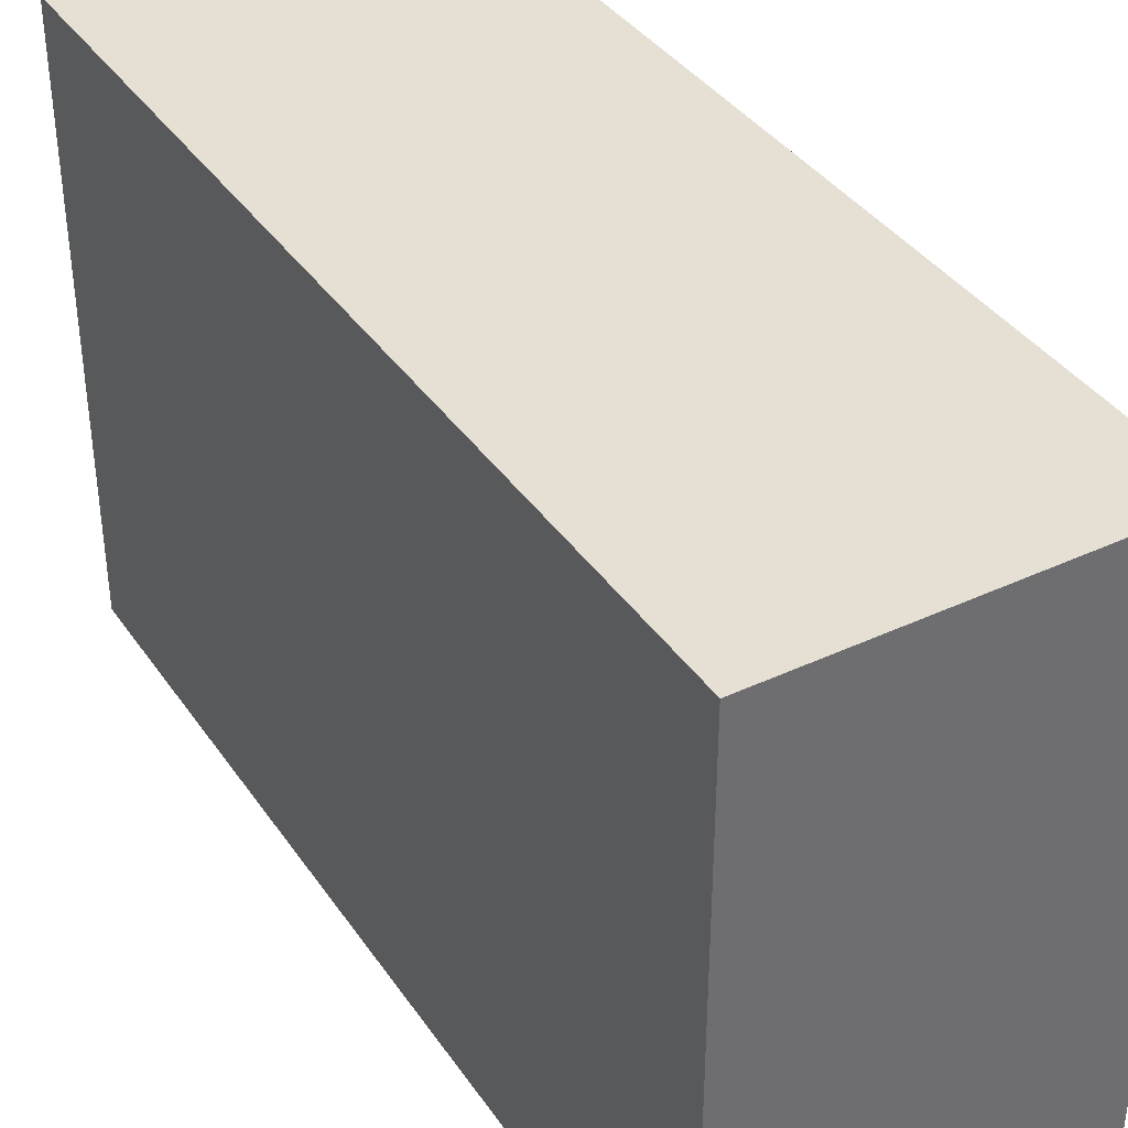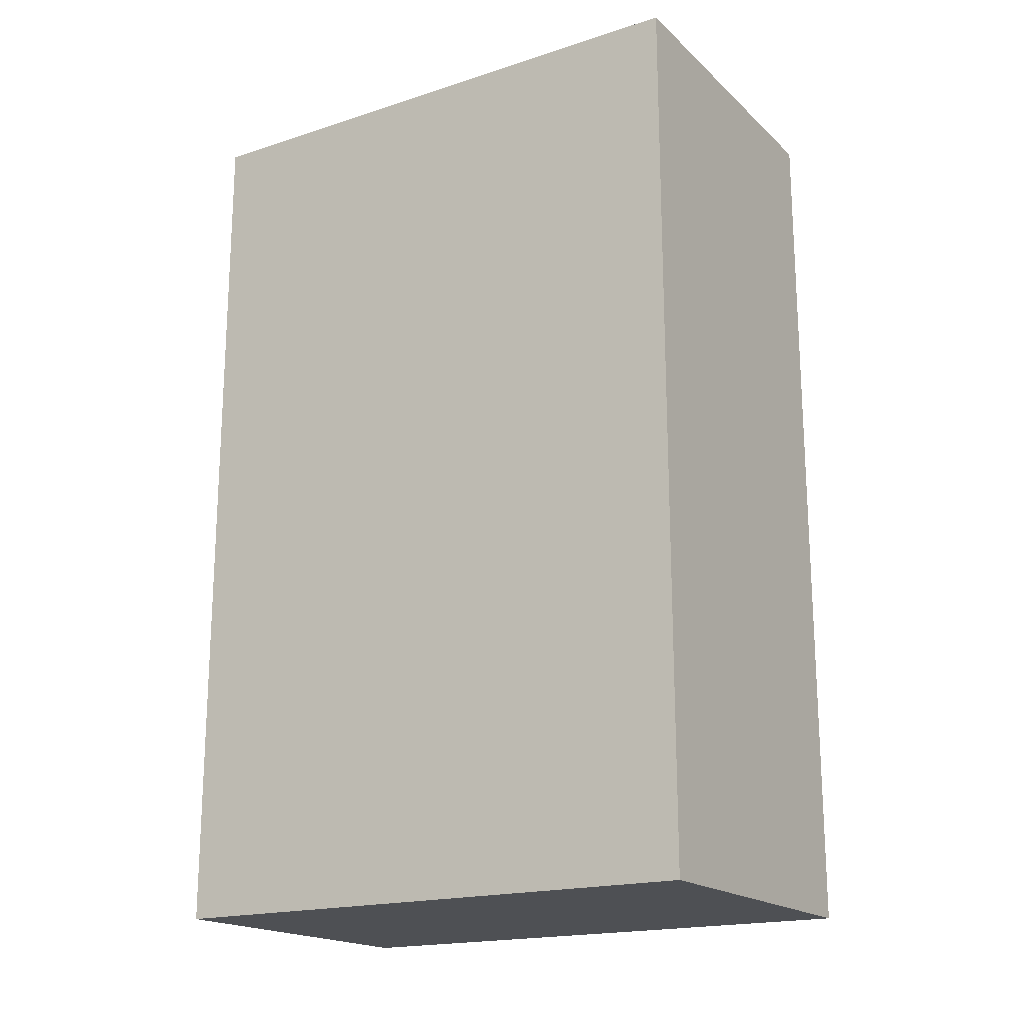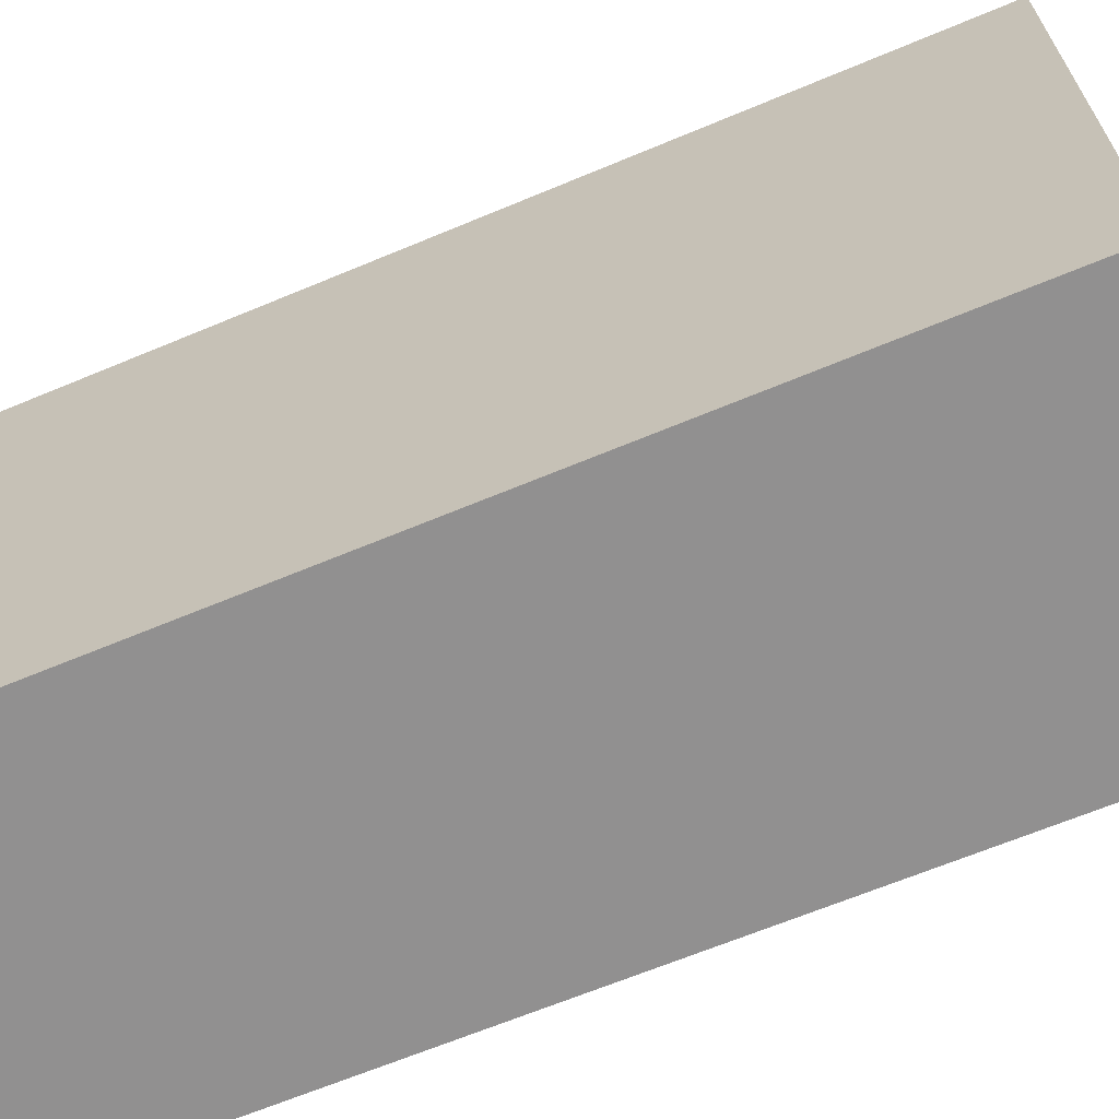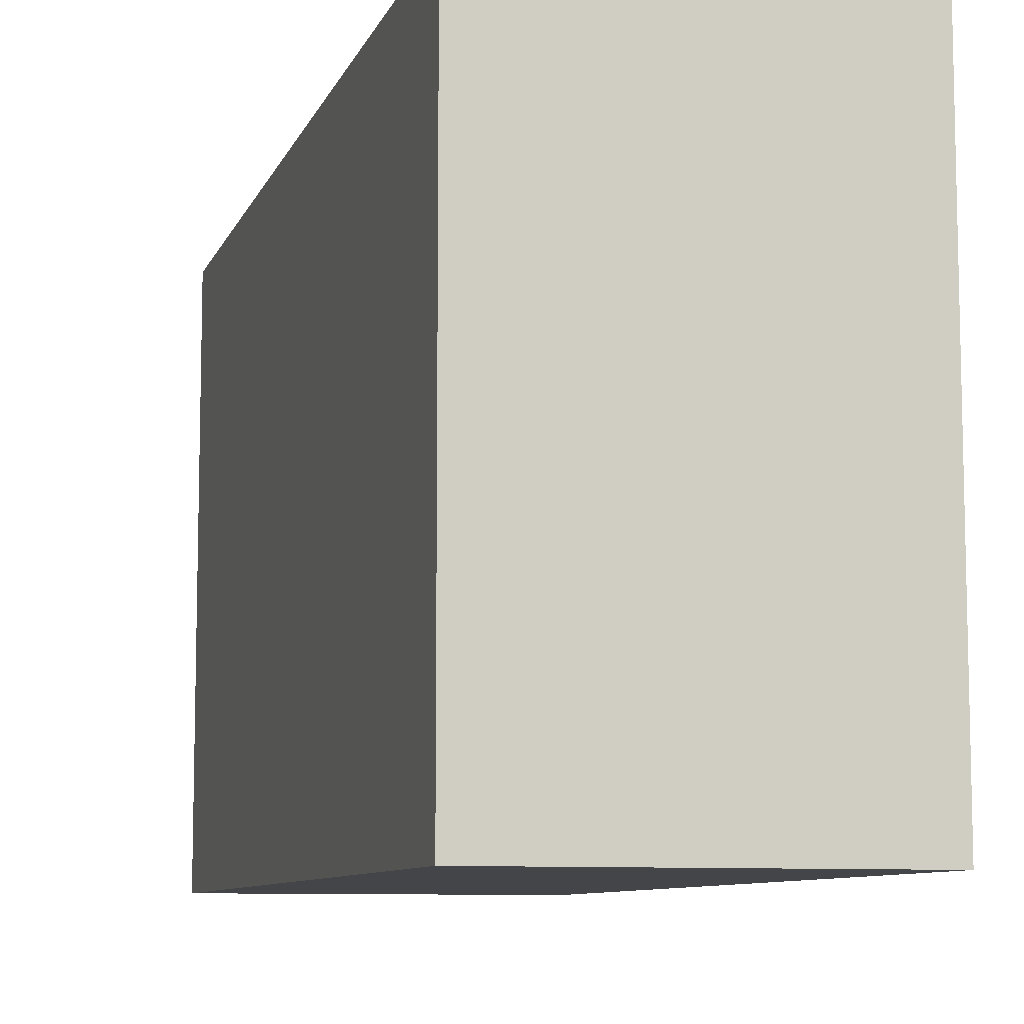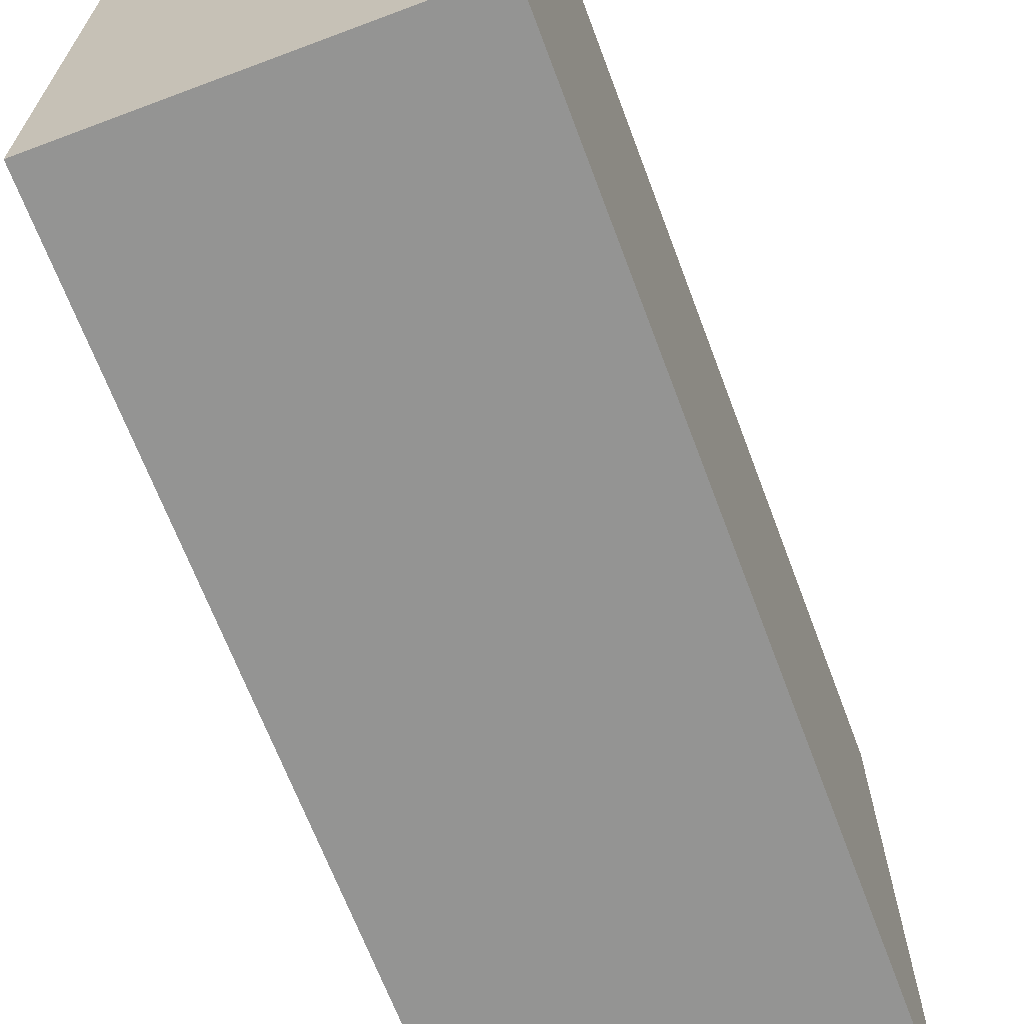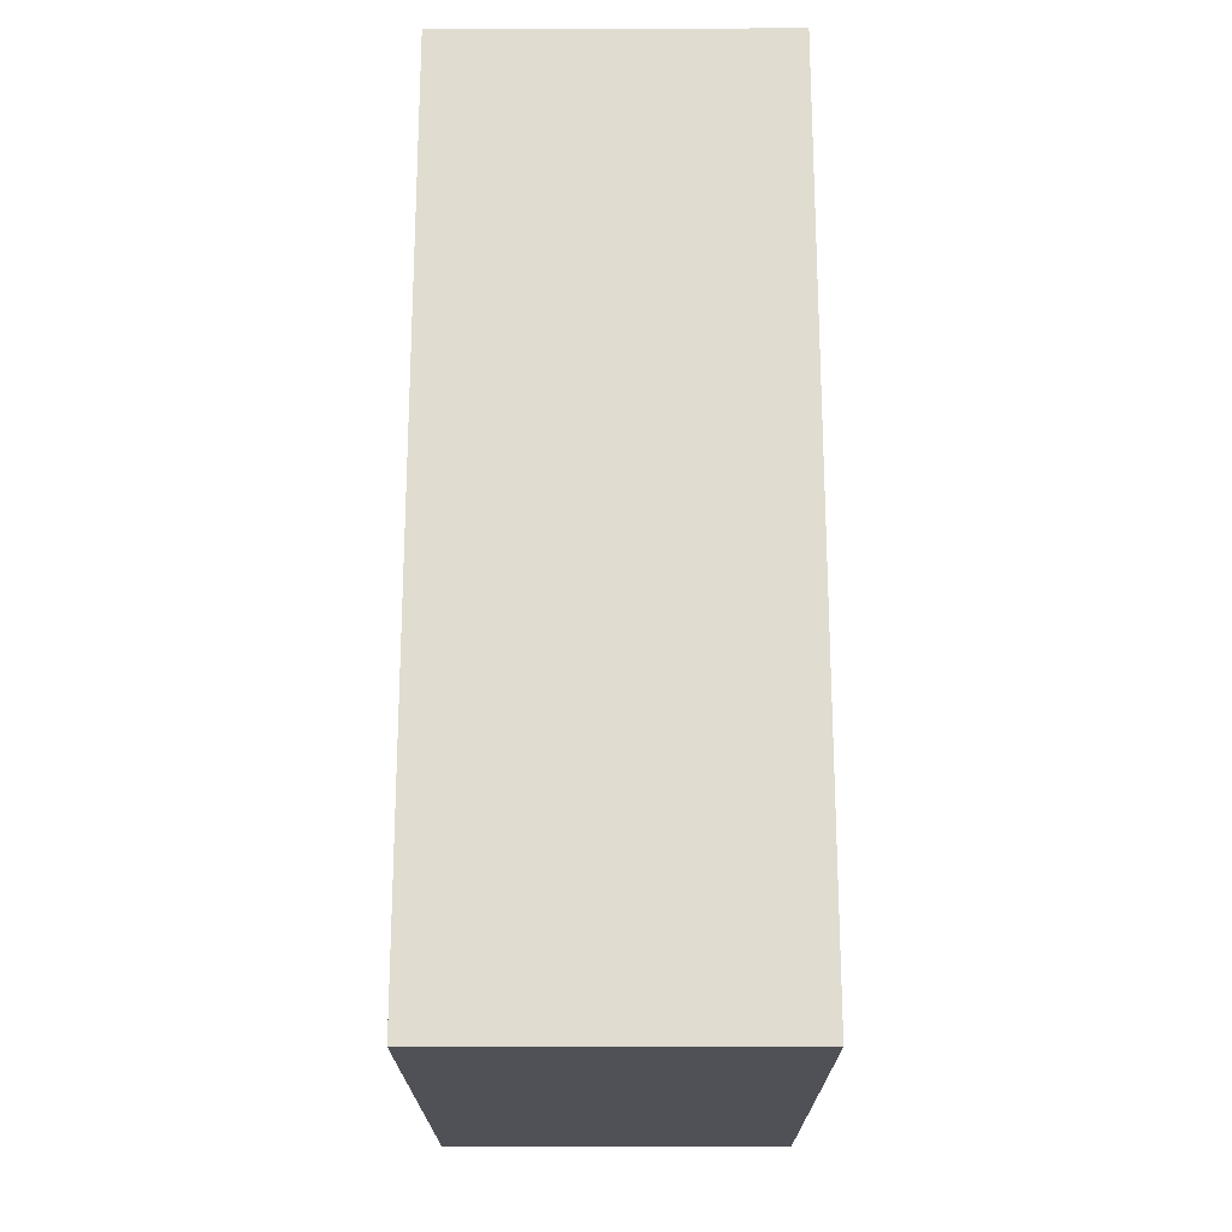
<metadata>
{"format":"obj","ext":"obj","renderer":"f3d","projection":"perspective","resolution":1024,"background":"white","views":[{"elev":38.2,"azim":-30.6,"up":"+Z"},{"elev":-18.6,"azim":-58.3,"up":"+Y"},{"elev":-65.8,"azim":112.8,"up":"+Z"},{"elev":-8.8,"azim":164.5,"up":"+Z"},{"elev":-67.0,"azim":20.6,"up":"+Z"},{"elev":-20.3,"azim":0.1,"up":"+Y"}]}
</metadata>
<code>
o Cube.011_Cube.020
v -0.07747 -0.2454 0.125
v -0.07747 -0.1701 0.125
v -0.07747 -0.2454 0.07744
v -0.07747 -0.1701 0.07744
v -0.04875 -0.2454 0.125
v -0.04875 -0.1701 0.125
v -0.04875 -0.2454 0.07744
v -0.04875 -0.1701 0.07744
f 1 2 4 3
f 3 4 8 7
f 7 8 6 5
f 5 6 2 1
f 3 7 5 1
f 8 4 2 6

</code>
